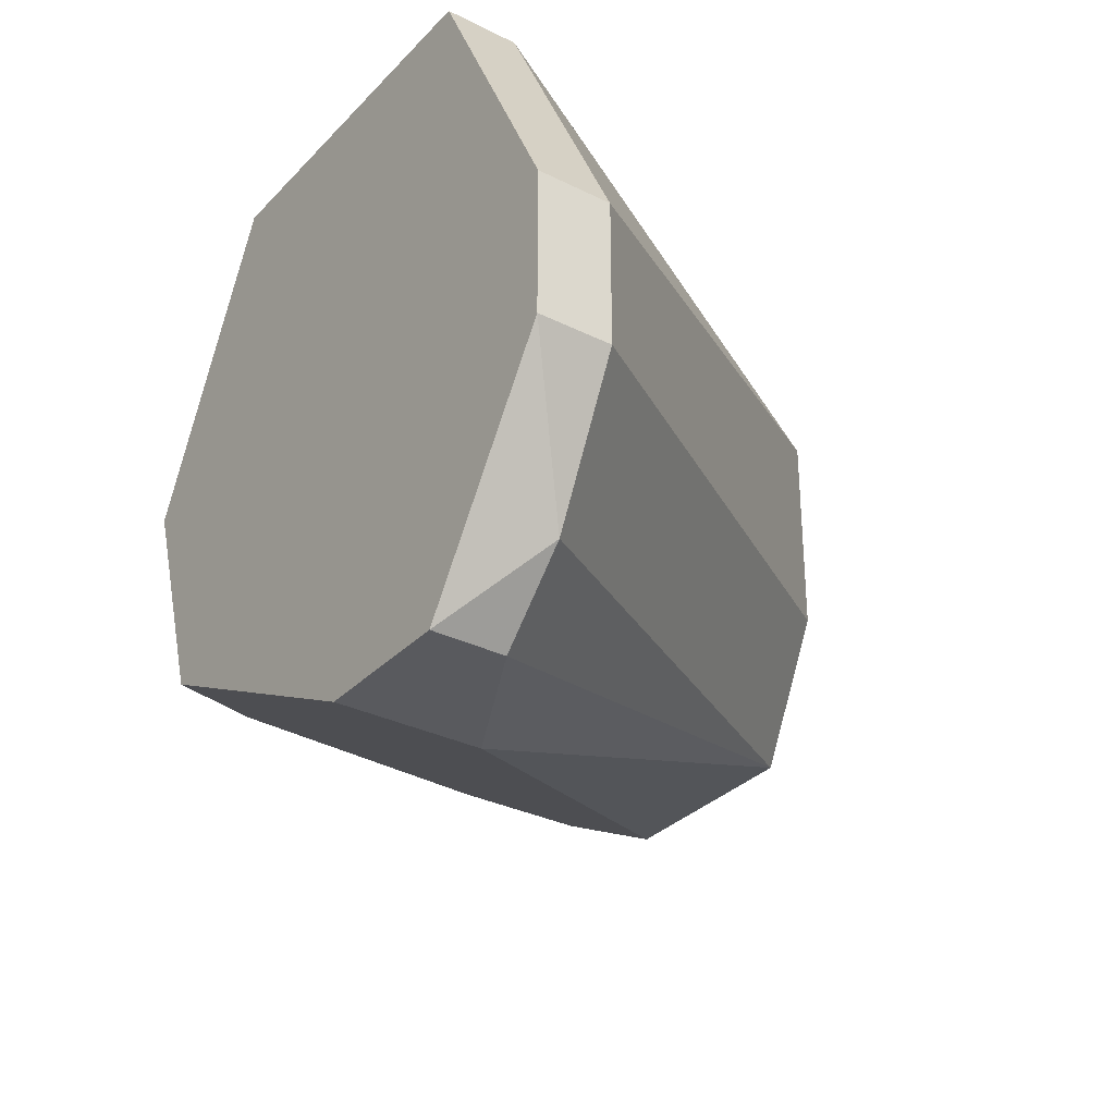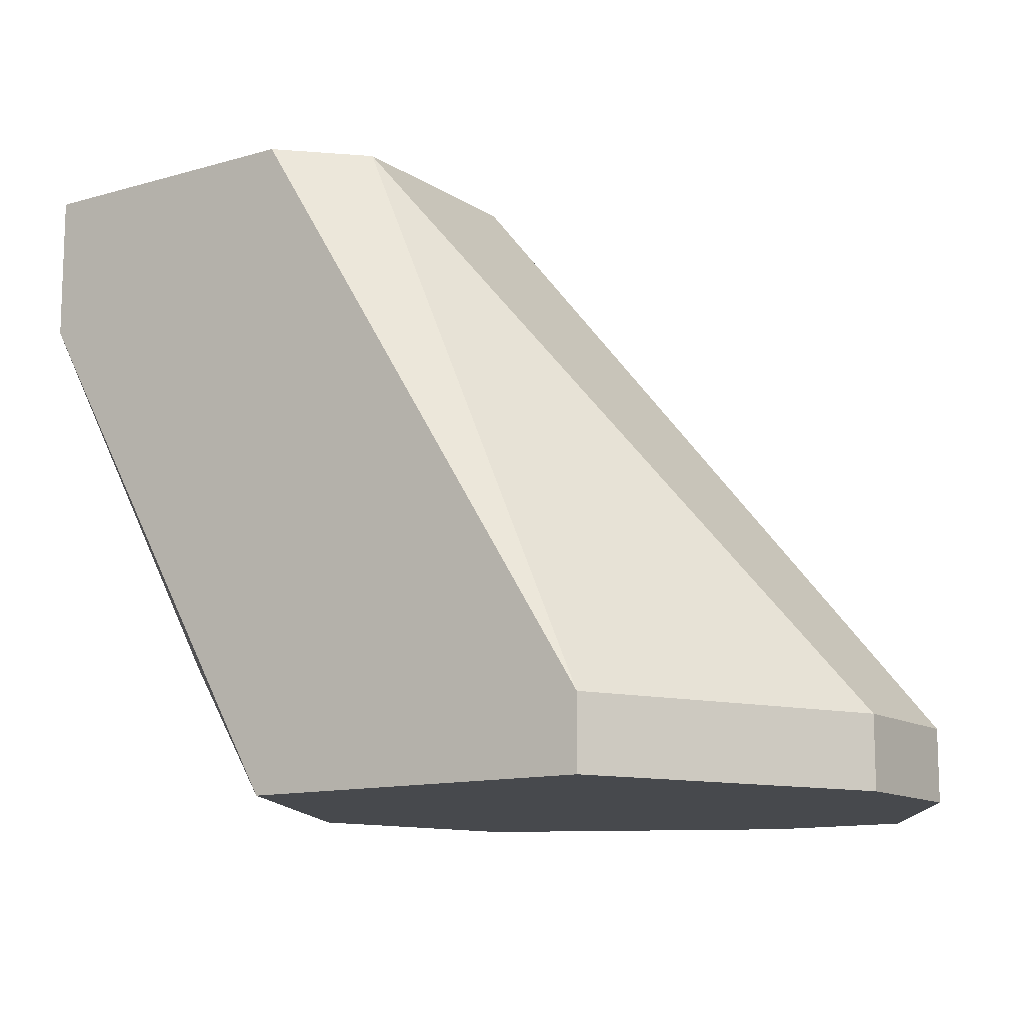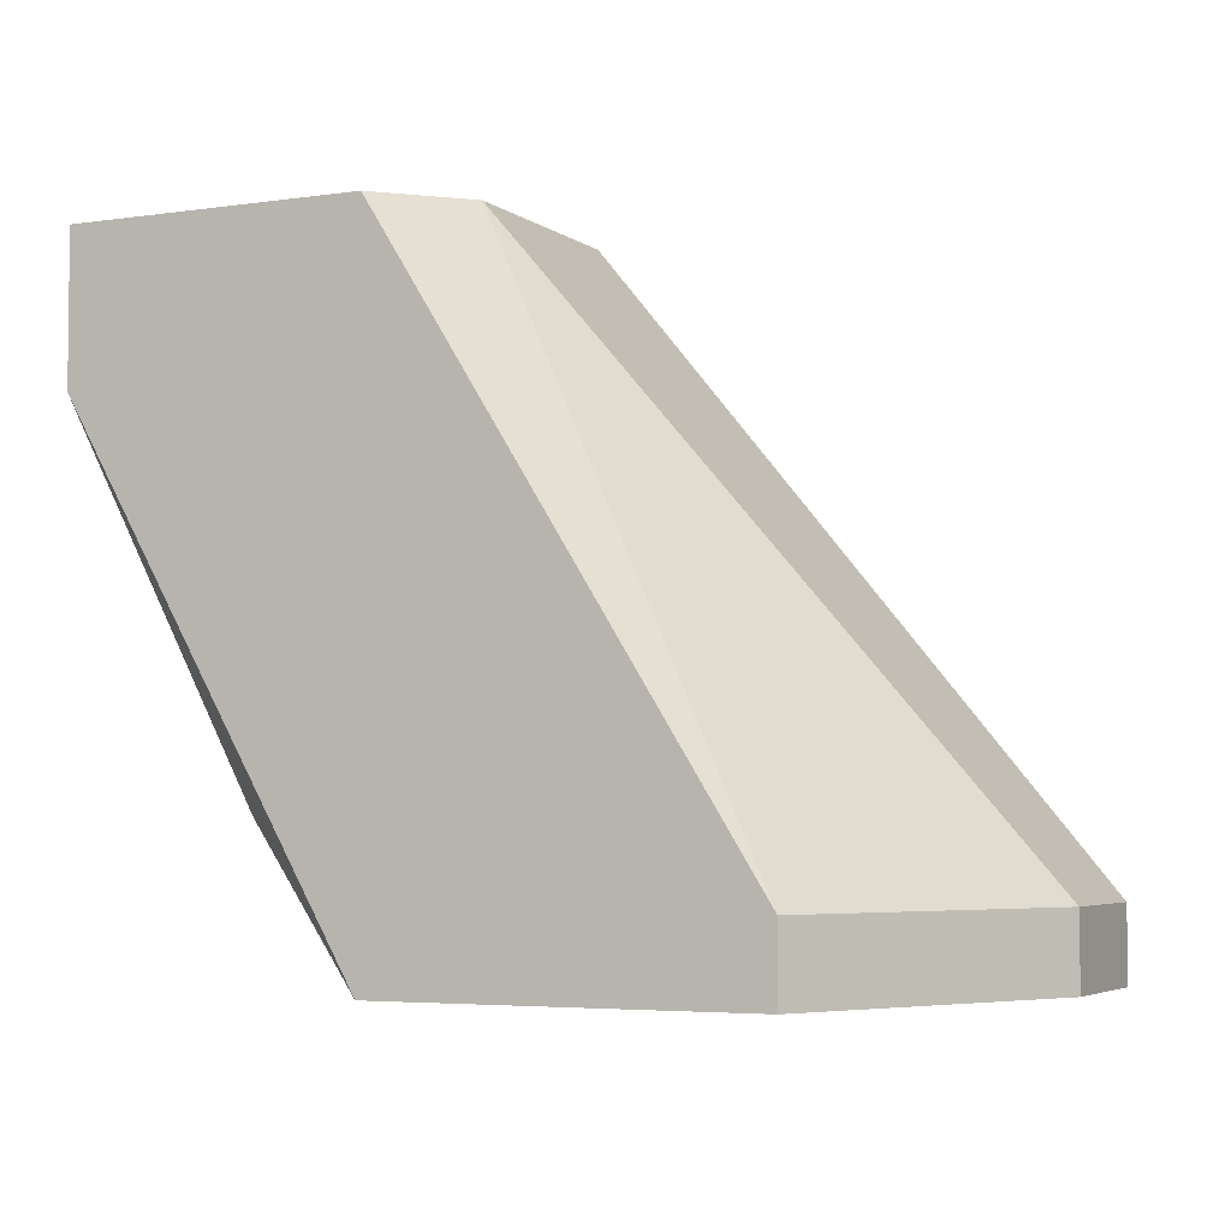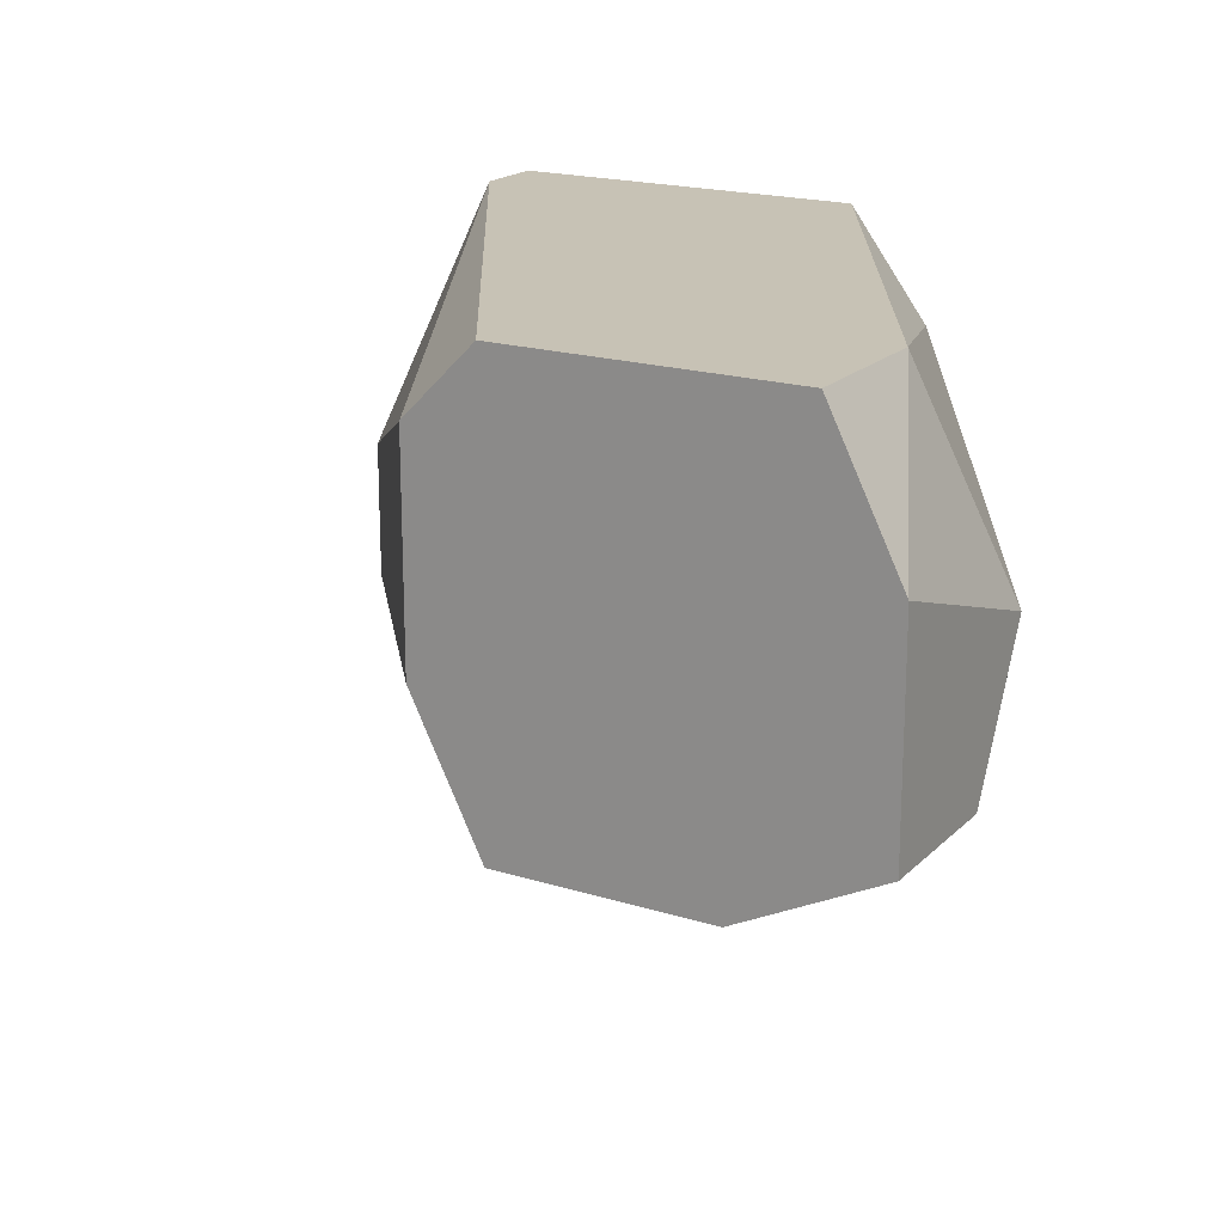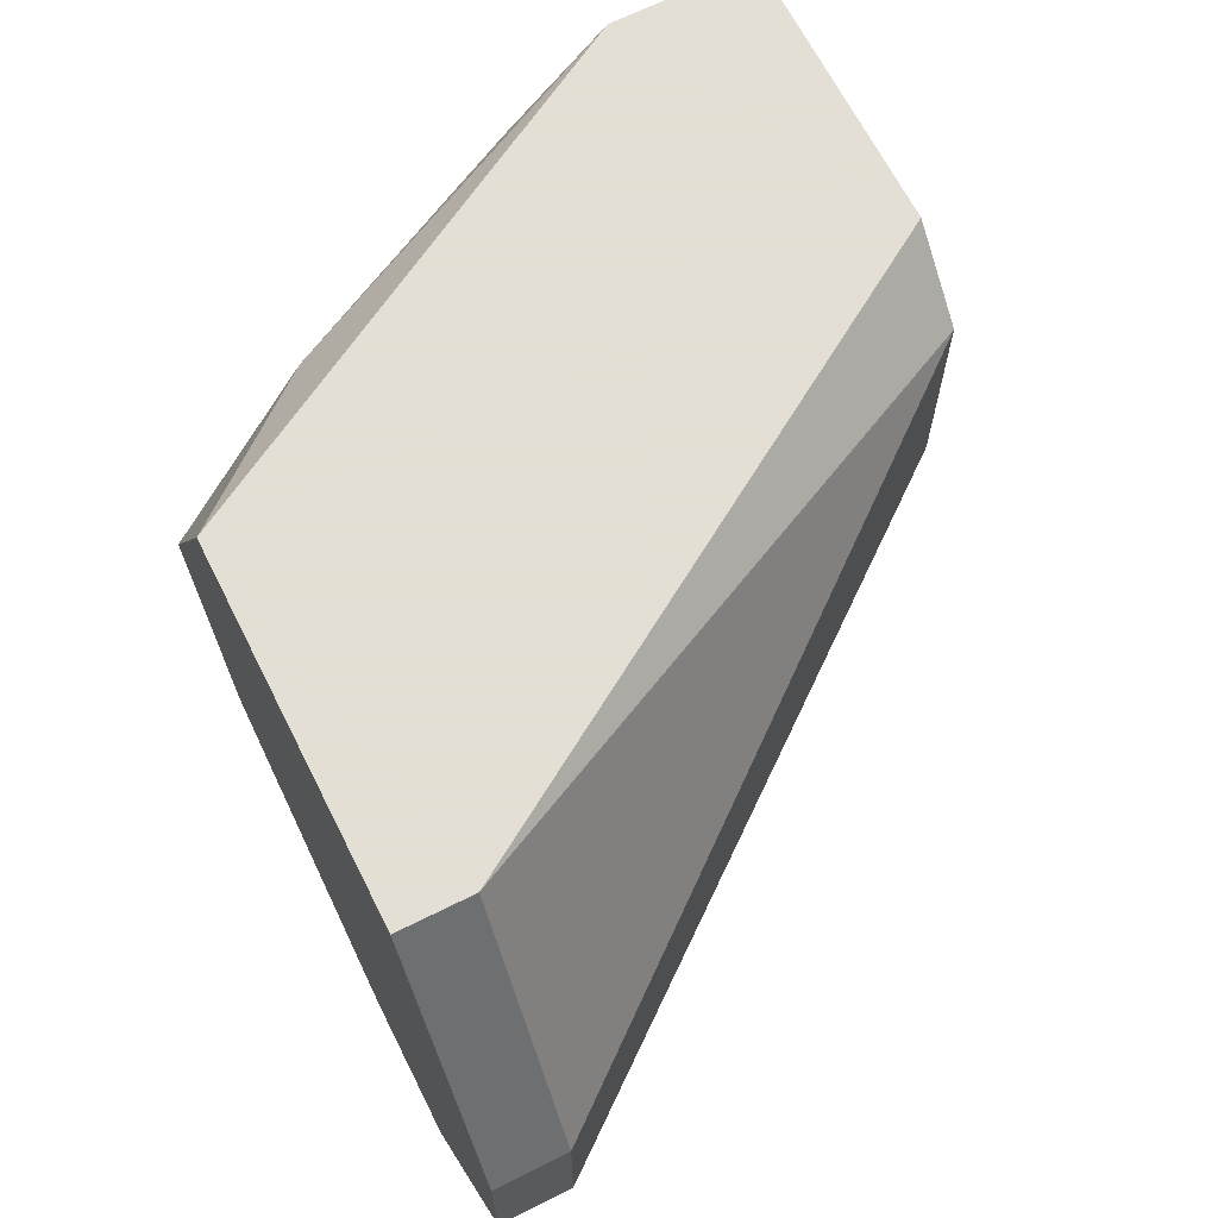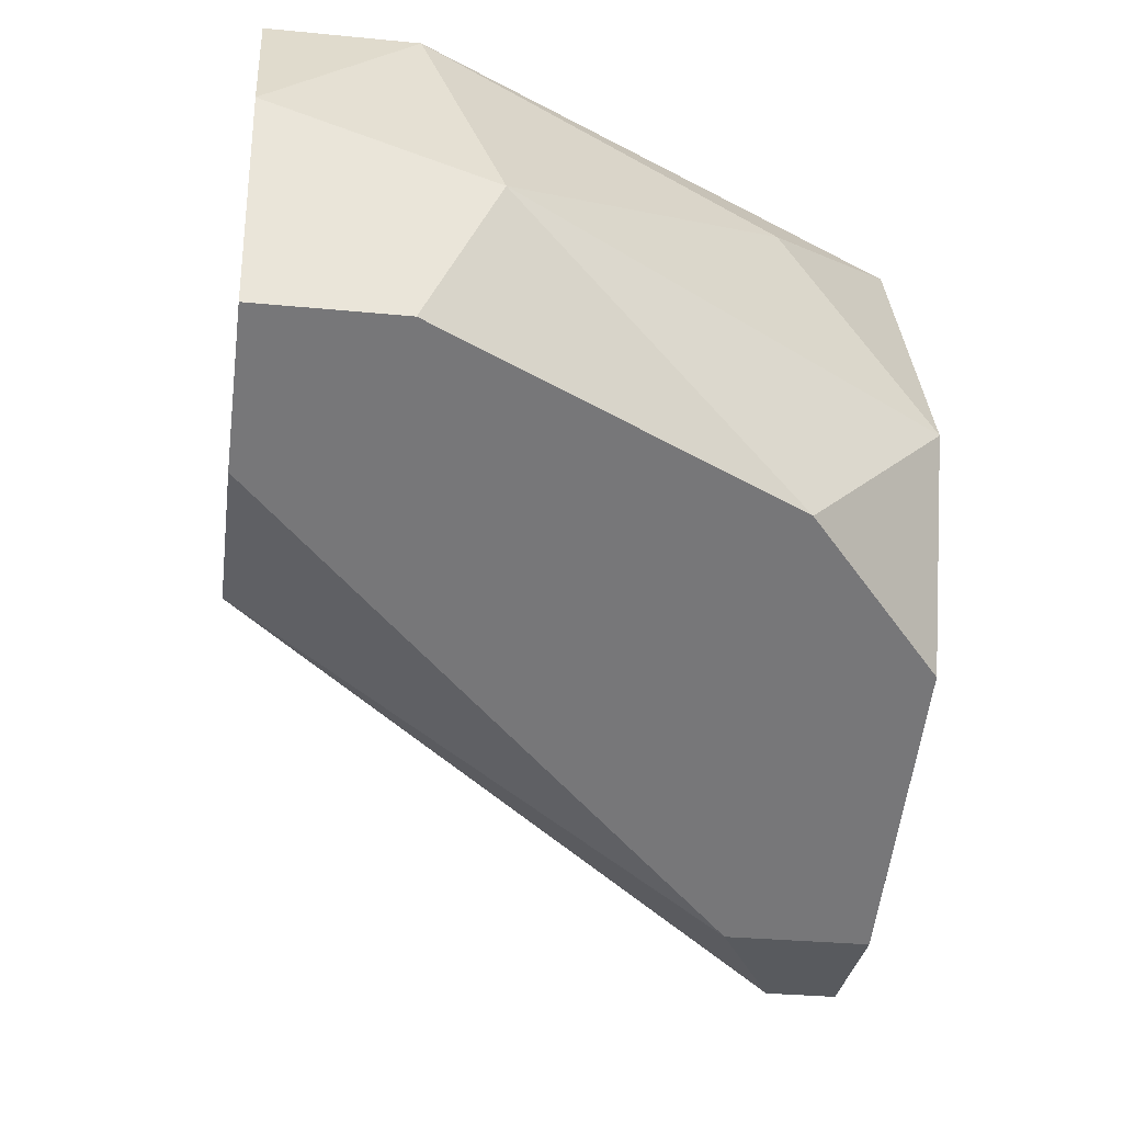
<metadata>
{"format":"obj","ext":"obj","renderer":"f3d","projection":"perspective","resolution":1024,"background":"white","views":[{"elev":-31.5,"azim":-125.2,"up":"+Y"},{"elev":-12.3,"azim":-145.8,"up":"+Z"},{"elev":-4.3,"azim":-154.3,"up":"+Z"},{"elev":19.0,"azim":30.4,"up":"+Y"},{"elev":66.3,"azim":-116.7,"up":"+Y"},{"elev":-30.6,"azim":82.0,"up":"+Y"}]}
</metadata>
<code>
v 0.01365 -0.00086 -0.01496
v 0.01365 -0.00086 -0.0138
v 0.01365 -0.003175 -0.01496
v 0.01365 -0.003175 -0.0138
v 0.02292 -0.004333 -0.01496
v 0.02523 -0.003175 -0.004533
v 0.02523 -0.003175 -0.01264
v 0.02407 -0.00086 -0.01496
v 0.02407 0.002615 -0.01264
v 0.01481 -0.005491 -0.0138
v 0.02639 0.003775 -0.00685
v 0.02639 0.003775 -0.004533
v 0.02755 -0.002017 -0.00685
v 0.02755 -0.002017 -0.004533
v 0.02755 0.000298 -0.008009
v 0.02755 0.001456 -0.004533
v 0.02176 0.003775 -0.004533
v 0.02176 0.003775 -0.01496
v 0.02176 -0.003175 -0.004533
v 0.0206 -0.00086 -0.004533
v 0.0206 0.002615 -0.004533
v 0.01597 0.003775 -0.01496
v 0.01597 0.003775 -0.0138
v 0.01597 -0.006651 -0.01496
v 0.01597 -0.006651 -0.0138
v 0.01829 -0.006651 -0.01496
v 0.01829 -0.006651 -0.01264
f 10 3 24
f 3 1 8
f 8 1 18
f 16 17 19
f 17 18 23
f 3 8 5
f 18 17 11
f 19 17 21
f 17 23 21
f 1 3 4
f 16 19 6
f 19 27 6
f 27 19 25
f 16 13 15
f 11 16 15
f 23 1 2
f 21 23 2
f 1 4 2
f 4 21 2
f 13 27 26
f 3 5 26
f 27 25 26
f 19 21 20
f 4 19 20
f 21 4 20
f 5 8 7
f 8 15 7
f 15 13 7
f 13 26 7
f 26 5 7
f 18 1 22
f 1 23 22
f 23 18 22
f 17 16 12
f 16 11 12
f 11 17 12
f 8 18 9
f 18 11 9
f 15 8 9
f 11 15 9
f 13 16 14
f 27 13 14
f 16 6 14
f 6 27 14
f 4 3 10
f 19 4 10
f 25 19 10
f 25 10 24
f 3 26 24
f 26 25 24

</code>
